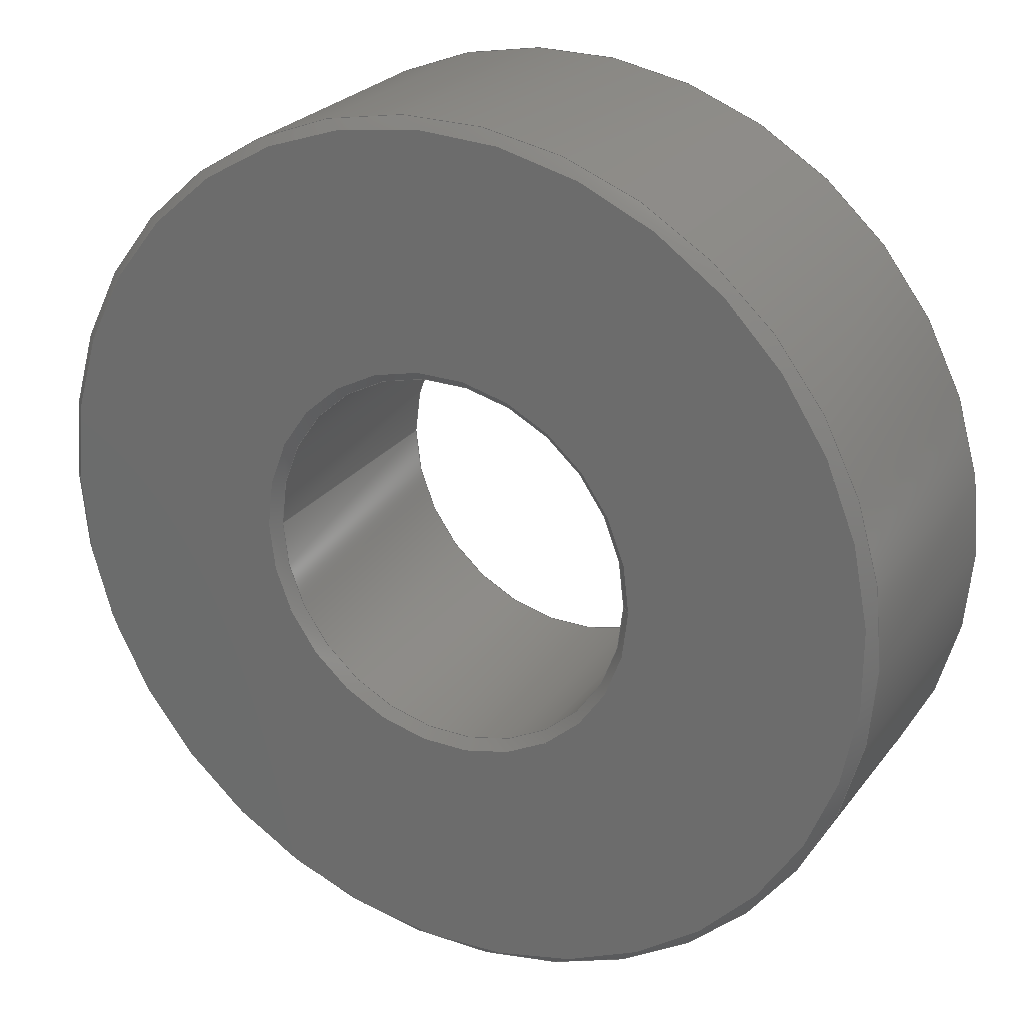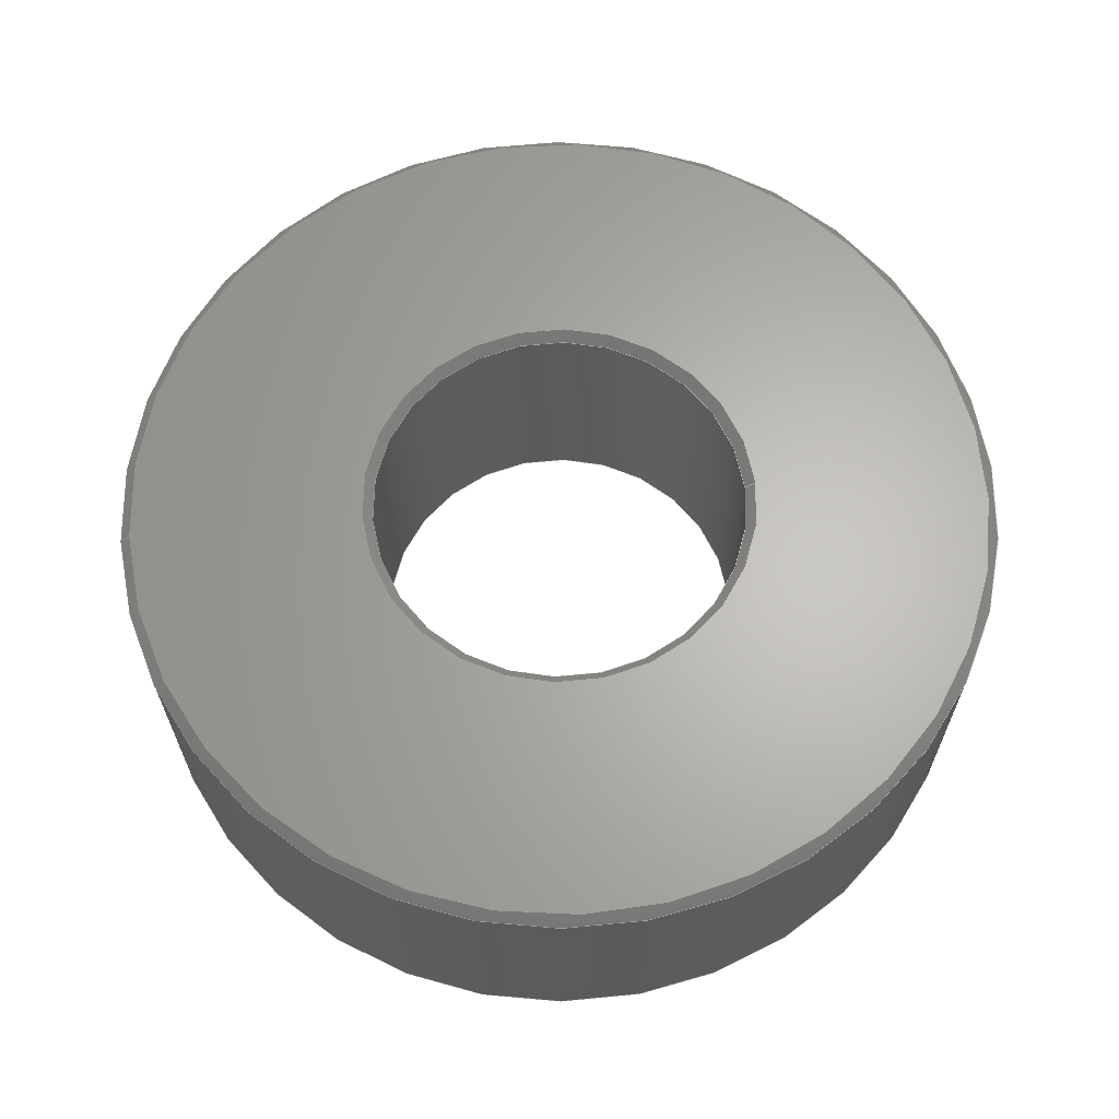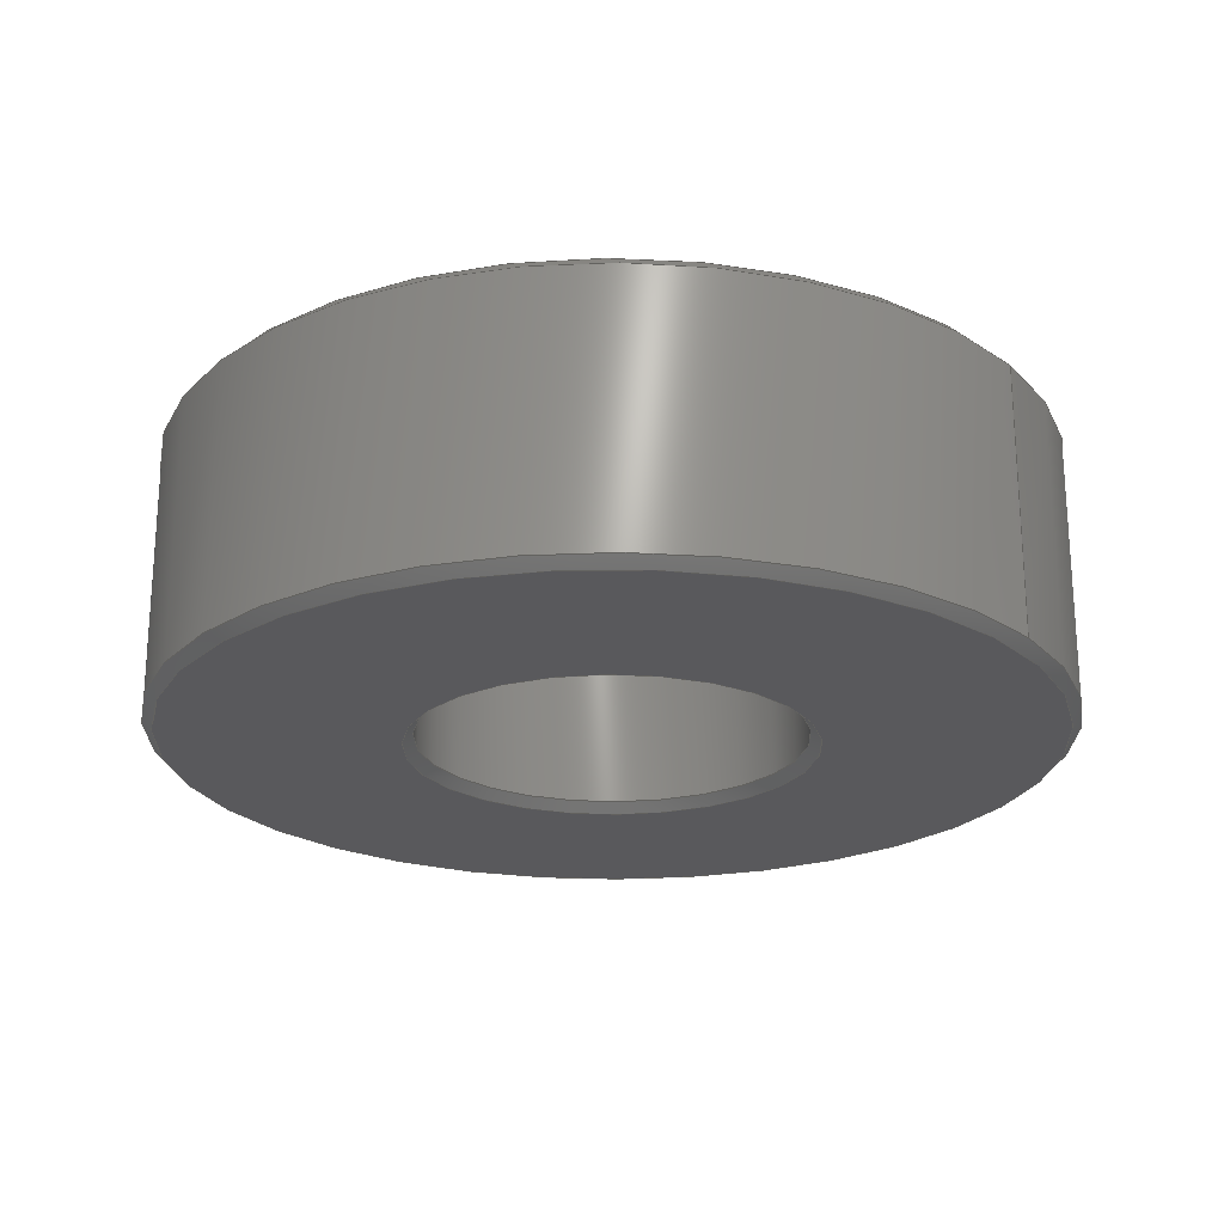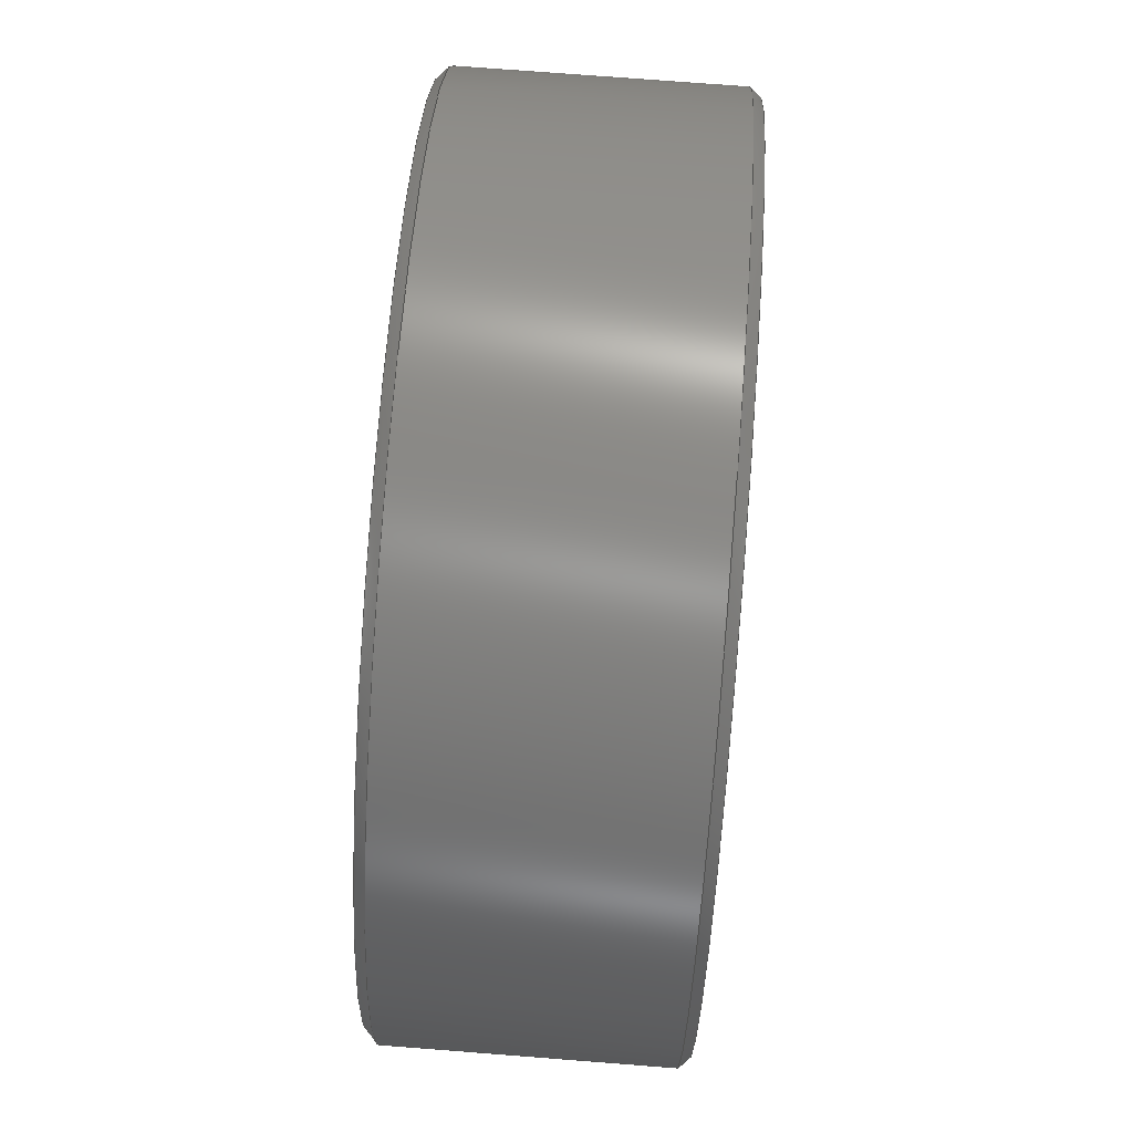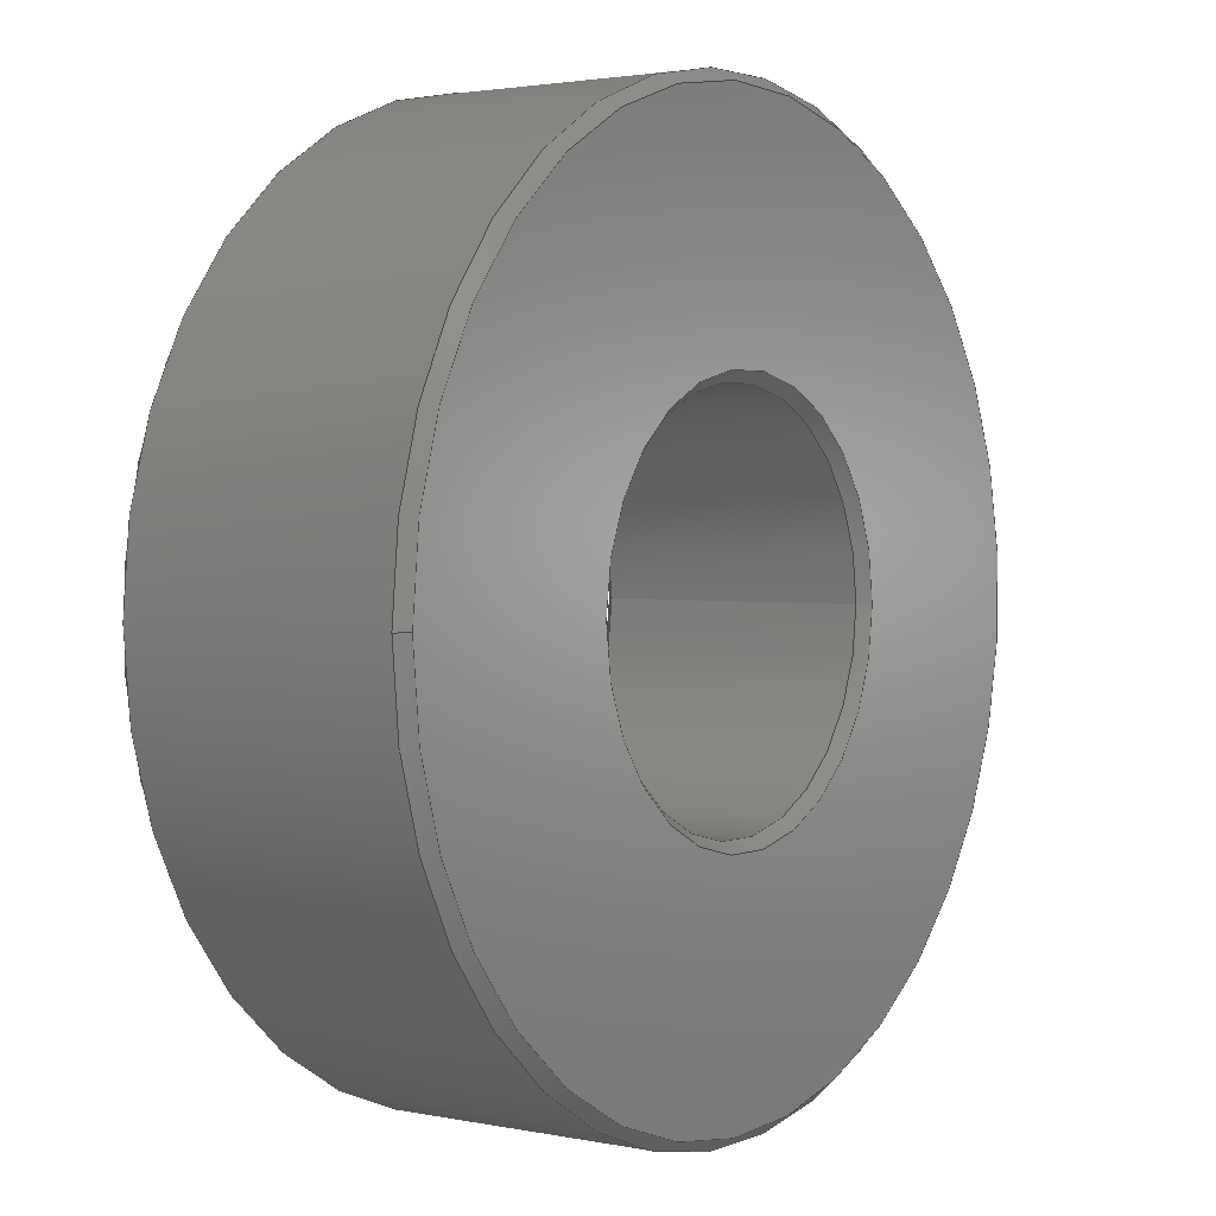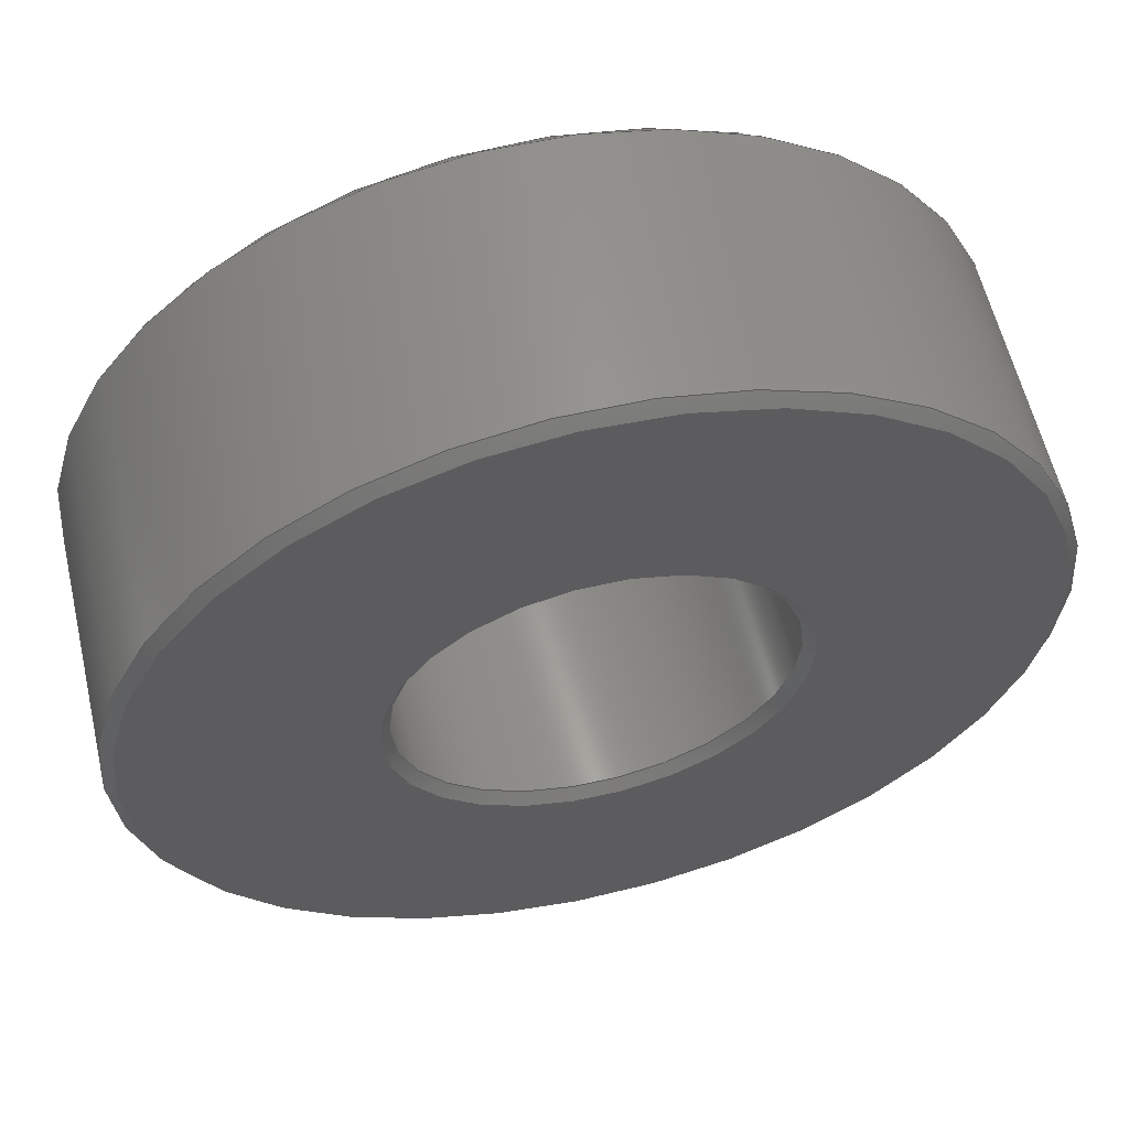
<metadata>
{"format":"step","ext":"step","renderer":"f3d","projection":"perspective","resolution":1024,"background":"white","views":[{"elev":25.5,"azim":28.4,"up":"+Y"},{"elev":64.6,"azim":-5.5,"up":"+Z"},{"elev":-22.4,"azim":-143.8,"up":"+Z"},{"elev":74.9,"azim":-85.6,"up":"+Y"},{"elev":2.3,"azim":125.7,"up":"+Y"},{"elev":59.0,"azim":-13.1,"up":"+Y"}]}
</metadata>
<code>
ISO-10303-21;
DATA;
#1=SHAPE_REPRESENTATION_RELATIONSHIP('SRR','None',#180,#2);
#2=ADVANCED_BREP_SHAPE_REPRESENTATION($,(#93),#171);
#3=STYLED_ITEM($,(#188),#93);
#4=PLANE($,#109);
#5=PLANE($,#110);
#6=CYLINDRICAL_SURFACE($,#107,0.4375);
#7=CYLINDRICAL_SURFACE($,#108,0.1875);
#8=FACE_BOUND($,#25,.T.);
#9=FACE_BOUND($,#27,.T.);
#10=FACE_BOUND($,#29,.T.);
#11=FACE_BOUND($,#31,.T.);
#12=FACE_BOUND($,#33,.T.);
#13=FACE_BOUND($,#35,.T.);
#14=FACE_BOUND($,#37,.T.);
#15=FACE_BOUND($,#39,.T.);
#16=FACE_OUTER_BOUND($,#24,.T.);
#17=FACE_OUTER_BOUND($,#26,.T.);
#18=FACE_OUTER_BOUND($,#28,.T.);
#19=FACE_OUTER_BOUND($,#30,.T.);
#20=FACE_OUTER_BOUND($,#32,.T.);
#21=FACE_OUTER_BOUND($,#34,.T.);
#22=FACE_OUTER_BOUND($,#36,.T.);
#23=FACE_OUTER_BOUND($,#38,.T.);
#24=EDGE_LOOP($,(#64));
#25=EDGE_LOOP($,(#65));
#26=EDGE_LOOP($,(#66));
#27=EDGE_LOOP($,(#67));
#28=EDGE_LOOP($,(#68));
#29=EDGE_LOOP($,(#69));
#30=EDGE_LOOP($,(#70));
#31=EDGE_LOOP($,(#71));
#32=EDGE_LOOP($,(#72));
#33=EDGE_LOOP($,(#73));
#34=EDGE_LOOP($,(#74));
#35=EDGE_LOOP($,(#75));
#36=EDGE_LOOP($,(#76));
#37=EDGE_LOOP($,(#77));
#38=EDGE_LOOP($,(#78));
#39=EDGE_LOOP($,(#79));
#40=CIRCLE($,#96,0.1875);
#41=CIRCLE($,#97,0.1975);
#42=CIRCLE($,#99,0.1875);
#43=CIRCLE($,#100,0.1975);
#44=CIRCLE($,#102,0.4275);
#45=CIRCLE($,#103,0.4375);
#46=CIRCLE($,#105,0.4275);
#47=CIRCLE($,#106,0.4375);
#48=VERTEX_POINT($,#147);
#49=VERTEX_POINT($,#149);
#50=VERTEX_POINT($,#152);
#51=VERTEX_POINT($,#154);
#52=VERTEX_POINT($,#157);
#53=VERTEX_POINT($,#159);
#54=VERTEX_POINT($,#162);
#55=VERTEX_POINT($,#164);
#56=EDGE_CURVE($,#48,#48,#40,.T.);
#57=EDGE_CURVE($,#49,#49,#41,.T.);
#58=EDGE_CURVE($,#50,#50,#42,.T.);
#59=EDGE_CURVE($,#51,#51,#43,.T.);
#60=EDGE_CURVE($,#52,#52,#44,.T.);
#61=EDGE_CURVE($,#53,#53,#45,.T.);
#62=EDGE_CURVE($,#54,#54,#46,.T.);
#63=EDGE_CURVE($,#55,#55,#47,.T.);
#64=ORIENTED_EDGE($,*,*,#56,.F.);
#65=ORIENTED_EDGE($,*,*,#57,.F.);
#66=ORIENTED_EDGE($,*,*,#58,.F.);
#67=ORIENTED_EDGE($,*,*,#59,.F.);
#68=ORIENTED_EDGE($,*,*,#60,.F.);
#69=ORIENTED_EDGE($,*,*,#61,.F.);
#70=ORIENTED_EDGE($,*,*,#62,.F.);
#71=ORIENTED_EDGE($,*,*,#63,.F.);
#72=ORIENTED_EDGE($,*,*,#61,.T.);
#73=ORIENTED_EDGE($,*,*,#63,.T.);
#74=ORIENTED_EDGE($,*,*,#56,.T.);
#75=ORIENTED_EDGE($,*,*,#58,.T.);
#76=ORIENTED_EDGE($,*,*,#60,.T.);
#77=ORIENTED_EDGE($,*,*,#57,.T.);
#78=ORIENTED_EDGE($,*,*,#62,.T.);
#79=ORIENTED_EDGE($,*,*,#59,.T.);
#80=CONICAL_SURFACE($,#95,0.1975,0.7854);
#81=CONICAL_SURFACE($,#98,0.1875,0.7854);
#82=CONICAL_SURFACE($,#101,0.4375,0.7854);
#83=CONICAL_SURFACE($,#104,0.4275,0.7854);
#84=ADVANCED_FACE($,(#16,#8),#80,.F.);
#85=ADVANCED_FACE($,(#17,#9),#81,.F.);
#86=ADVANCED_FACE($,(#18,#10),#82,.T.);
#87=ADVANCED_FACE($,(#19,#11),#83,.T.);
#88=ADVANCED_FACE($,(#20,#12),#6,.T.);
#89=ADVANCED_FACE($,(#21,#13),#7,.F.);
#90=ADVANCED_FACE($,(#22,#14),#4,.F.);
#91=ADVANCED_FACE($,(#23,#15),#5,.T.);
#92=CLOSED_SHELL($,(#84,#85,#86,#87,#88,#89,#90,#91));
#93=MANIFOLD_SOLID_BREP('Imported1',#92);
#94=AXIS2_PLACEMENT_3D('placement',#145,#111,#112);
#95=AXIS2_PLACEMENT_3D($,#146,#113,#114);
#96=AXIS2_PLACEMENT_3D($,#148,#115,#116);
#97=AXIS2_PLACEMENT_3D($,#150,#117,#118);
#98=AXIS2_PLACEMENT_3D($,#151,#119,#120);
#99=AXIS2_PLACEMENT_3D($,#153,#121,#122);
#100=AXIS2_PLACEMENT_3D($,#155,#123,#124);
#101=AXIS2_PLACEMENT_3D($,#156,#125,#126);
#102=AXIS2_PLACEMENT_3D($,#158,#127,#128);
#103=AXIS2_PLACEMENT_3D($,#160,#129,#130);
#104=AXIS2_PLACEMENT_3D($,#161,#131,#132);
#105=AXIS2_PLACEMENT_3D($,#163,#133,#134);
#106=AXIS2_PLACEMENT_3D($,#165,#135,#136);
#107=AXIS2_PLACEMENT_3D($,#166,#137,#138);
#108=AXIS2_PLACEMENT_3D($,#167,#139,#140);
#109=AXIS2_PLACEMENT_3D($,#168,#141,#142);
#110=AXIS2_PLACEMENT_3D($,#169,#143,#144);
#111=DIRECTION('axis',(0,0,1));
#112=DIRECTION('refdir',(1,0,0));
#113=DIRECTION('center_axis',(0,0,1));
#114=DIRECTION('ref_axis',(1,0,0));
#115=DIRECTION('center_axis',(0,0,1));
#116=DIRECTION('ref_axis',(-1,0,0));
#117=DIRECTION('center_axis',(0,0,-1));
#118=DIRECTION('ref_axis',(-1,0,0));
#119=DIRECTION('center_axis',(0,0,-1));
#120=DIRECTION('ref_axis',(-1,0,0));
#121=DIRECTION('center_axis',(0,0,-1));
#122=DIRECTION('ref_axis',(-1,0,0));
#123=DIRECTION('center_axis',(0,0,1));
#124=DIRECTION('ref_axis',(-1,0,0));
#125=DIRECTION('center_axis',(0,0,-1));
#126=DIRECTION('ref_axis',(-1,0,0));
#127=DIRECTION('center_axis',(0,0,1));
#128=DIRECTION('ref_axis',(-1,0,0));
#129=DIRECTION('center_axis',(0,0,-1));
#130=DIRECTION('ref_axis',(-1,0,0));
#131=DIRECTION('center_axis',(0,0,1));
#132=DIRECTION('ref_axis',(1,0,0));
#133=DIRECTION('center_axis',(0,0,-1));
#134=DIRECTION('ref_axis',(-1,0,0));
#135=DIRECTION('center_axis',(0,0,1));
#136=DIRECTION('ref_axis',(-1,0,0));
#137=DIRECTION('center_axis',(0,0,-1));
#138=DIRECTION('ref_axis',(-1,0,0));
#139=DIRECTION('center_axis',(0,0,-1));
#140=DIRECTION('ref_axis',(-1,0,0));
#141=DIRECTION('center_axis',(0,0,-1));
#142=DIRECTION('ref_axis',(-1,0,0));
#143=DIRECTION('center_axis',(0,0,-1));
#144=DIRECTION('ref_axis',(-1,0,0));
#145=CARTESIAN_POINT('',(0,0,0));
#146=CARTESIAN_POINT('Origin',(1.302e-16,2.732e-16,
0.28));
#147=CARTESIAN_POINT('',(0.1875,2.961e-16,0.27));
#148=CARTESIAN_POINT('Origin',(1.302e-16,2.732e-16,
0.27));
#149=CARTESIAN_POINT('',(0.1975,2.732e-16,0.28));
#150=CARTESIAN_POINT('Origin',(1.302e-16,2.732e-16,
0.28));
#151=CARTESIAN_POINT('Origin',(1.302e-16,2.732e-16,
0.01));
#152=CARTESIAN_POINT('',(-0.1875,2.732e-16,0.01));
#153=CARTESIAN_POINT('Origin',(1.302e-16,2.732e-16,
0.01));
#154=CARTESIAN_POINT('',(-0.1975,2.732e-16,0));
#155=CARTESIAN_POINT('Origin',(1.302e-16,2.732e-16,
0));
#156=CARTESIAN_POINT('Origin',(2.732e-16,0,0.27));
#157=CARTESIAN_POINT('',(-0.4275,0,0.28));
#158=CARTESIAN_POINT('Origin',(2.732e-16,0,0.28));
#159=CARTESIAN_POINT('',(-0.4375,0,0.27));
#160=CARTESIAN_POINT('Origin',(2.732e-16,0,0.27));
#161=CARTESIAN_POINT('Origin',(2.732e-16,0,0));
#162=CARTESIAN_POINT('',(0.4275,0,0));
#163=CARTESIAN_POINT('Origin',(2.732e-16,0,0));
#164=CARTESIAN_POINT('',(0.4375,5.358e-17,0.01));
#165=CARTESIAN_POINT('Origin',(2.732e-16,0,0.01));
#166=CARTESIAN_POINT('Origin',(2.732e-16,0,0.28));
#167=CARTESIAN_POINT('Origin',(1.302e-16,2.732e-16,
0.28));
#168=CARTESIAN_POINT('Origin',(2.732e-16,0,0.28));
#169=CARTESIAN_POINT('Origin',(2.732e-16,0,0));
#170=UNCERTAINTY_MEASURE_WITH_UNIT(LENGTH_MEASURE(0.0003937),
#173,'DISTANCE_ACCURACY_VALUE',
'Maximum model space distance between geometric entities at asserted c
onnectivities');
#171=(
GEOMETRIC_REPRESENTATION_CONTEXT(3)
GLOBAL_UNCERTAINTY_ASSIGNED_CONTEXT((#170))
GLOBAL_UNIT_ASSIGNED_CONTEXT((#173,#177,#176))
REPRESENTATION_CONTEXT('','3D')
);
#172=DIMENSIONAL_EXPONENTS(1,0,0,0,0,0,0);
#173=(
CONVERSION_BASED_UNIT('__CONSTANT UNIT inch',#175)
LENGTH_UNIT()
NAMED_UNIT(#172)
);
#174=(
LENGTH_UNIT()
NAMED_UNIT(*)
SI_UNIT(.MILLI.,.METRE.)
);
#175=LENGTH_MEASURE_WITH_UNIT(LENGTH_MEASURE(25.4),#174);
#176=(
NAMED_UNIT(*)
SI_UNIT($,.STERADIAN.)
SOLID_ANGLE_UNIT()
);
#177=(
NAMED_UNIT(*)
PLANE_ANGLE_UNIT()
SI_UNIT($,.RADIAN.)
);
#178=SHAPE_DEFINITION_REPRESENTATION(#179,#180);
#179=PRODUCT_DEFINITION_SHAPE('',$,#182);
#180=SHAPE_REPRESENTATION('',(#94),#171);
#181=PRODUCT_DEFINITION_CONTEXT('3D Mechanical Parts',#185,'design');
#182=PRODUCT_DEFINITION('R6ZZ Bearing','R6ZZ Bearing',#183,#181);
#183=PRODUCT_DEFINITION_FORMATION('',$,#187);
#184=APPLICATION_PROTOCOL_DEFINITION('international standard',
'automotive_design',2009,#185);
#185=APPLICATION_CONTEXT(
'Core Data for Automotive Mechanical Design Process');
#186=PRODUCT_CONTEXT('3D Mechanical Parts',#185,'mechanical');
#187=PRODUCT('R6ZZ Bearing','R6ZZ Bearing',$,(#186));
#188=PRESENTATION_STYLE_ASSIGNMENT((#189));
#189=SURFACE_STYLE_USAGE(.BOTH.,#190);
#190=SURFACE_SIDE_STYLE($,(#191));
#191=SURFACE_STYLE_FILL_AREA(#192);
#192=FILL_AREA_STYLE($,(#193));
#193=FILL_AREA_STYLE_COLOUR($,#194);
#194=COLOUR_RGB('',0.749,0.749,0.749);
ENDSEC;
END-ISO-10303-21;

</code>
